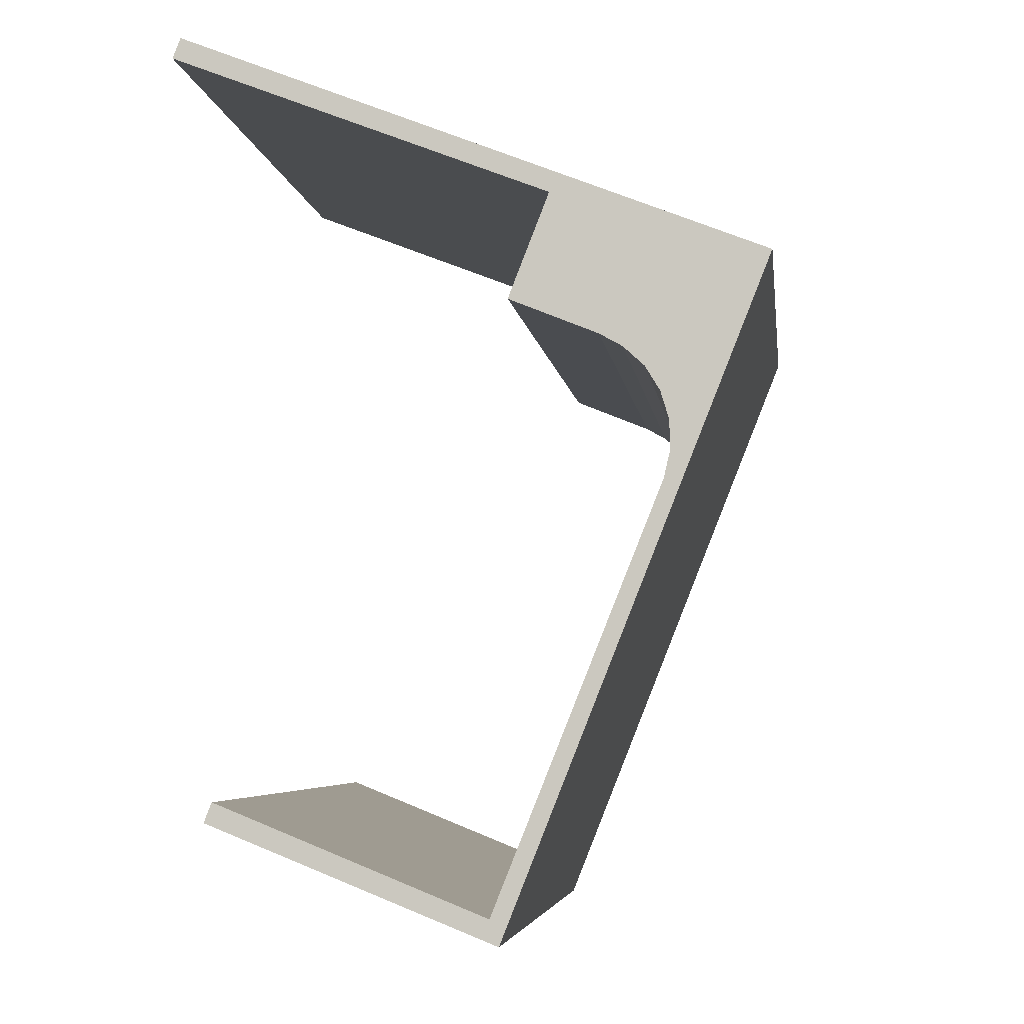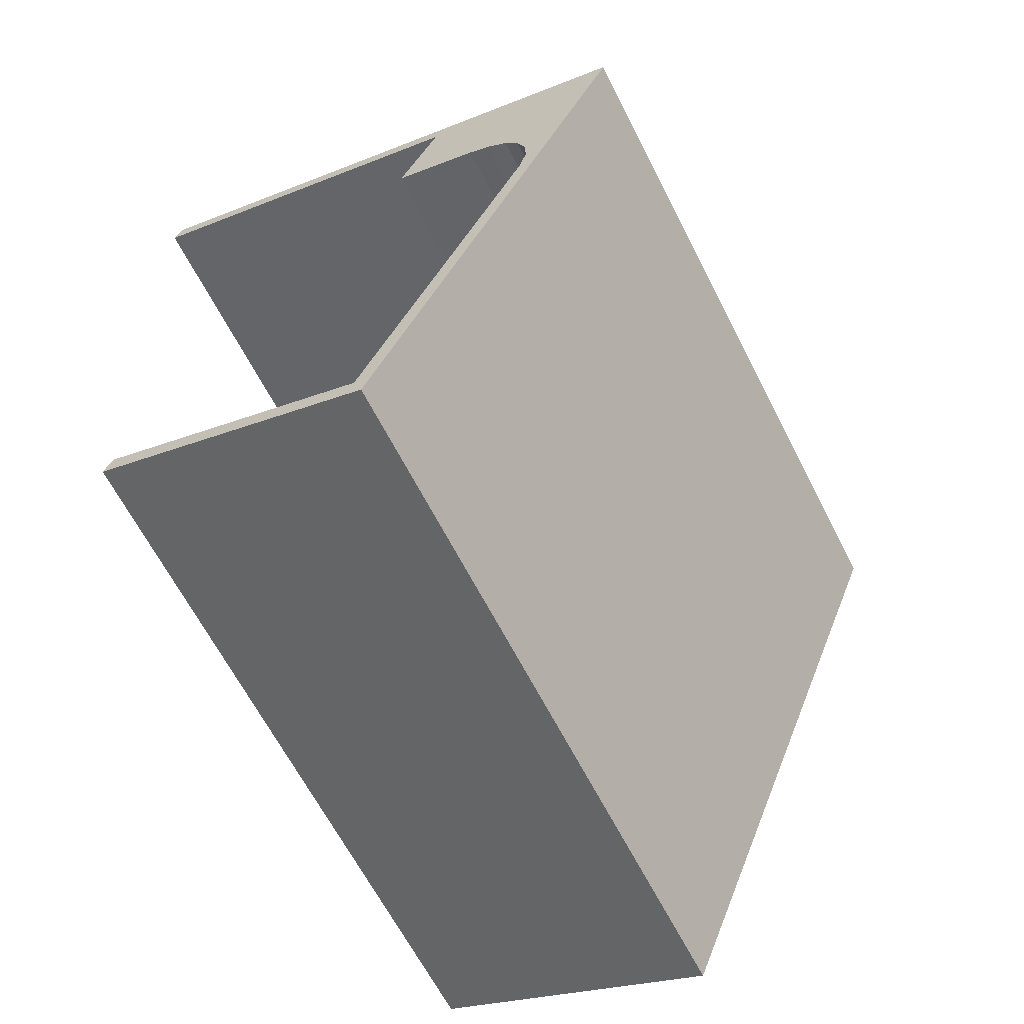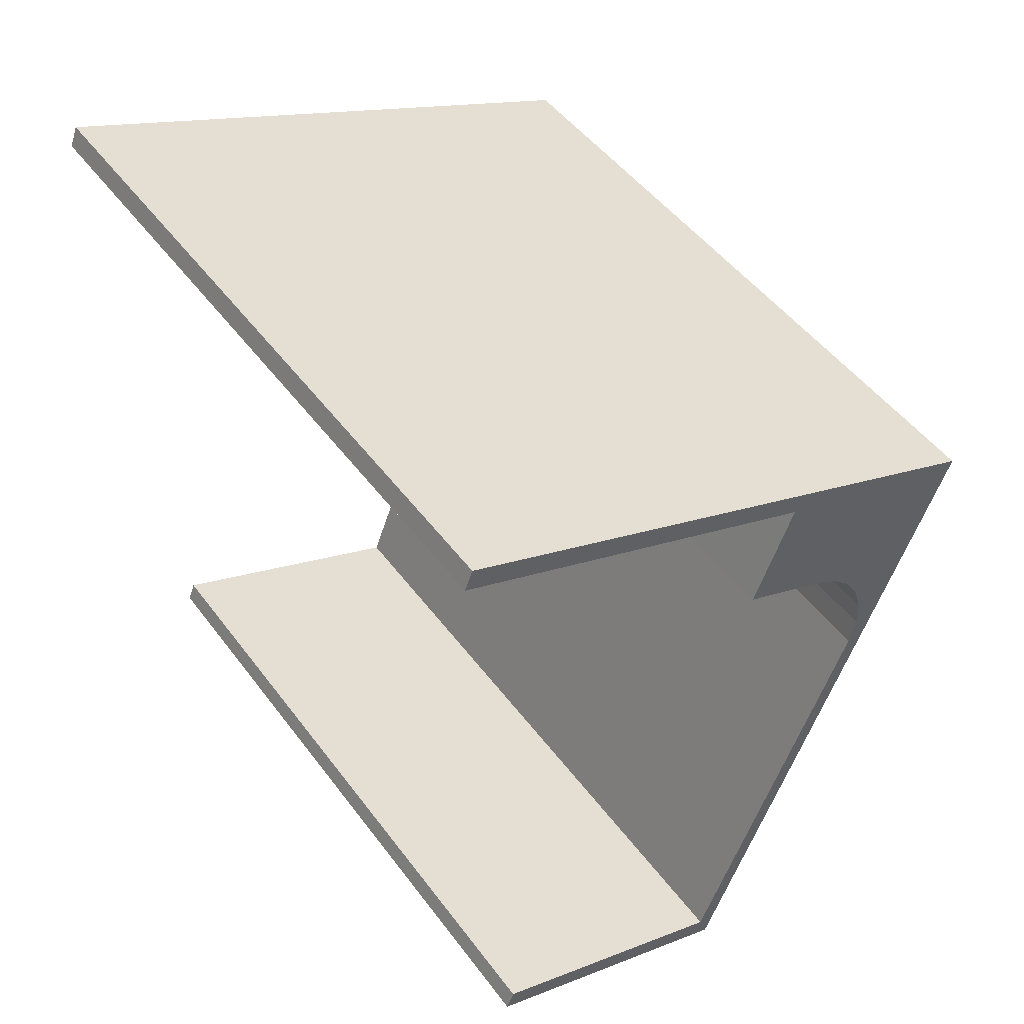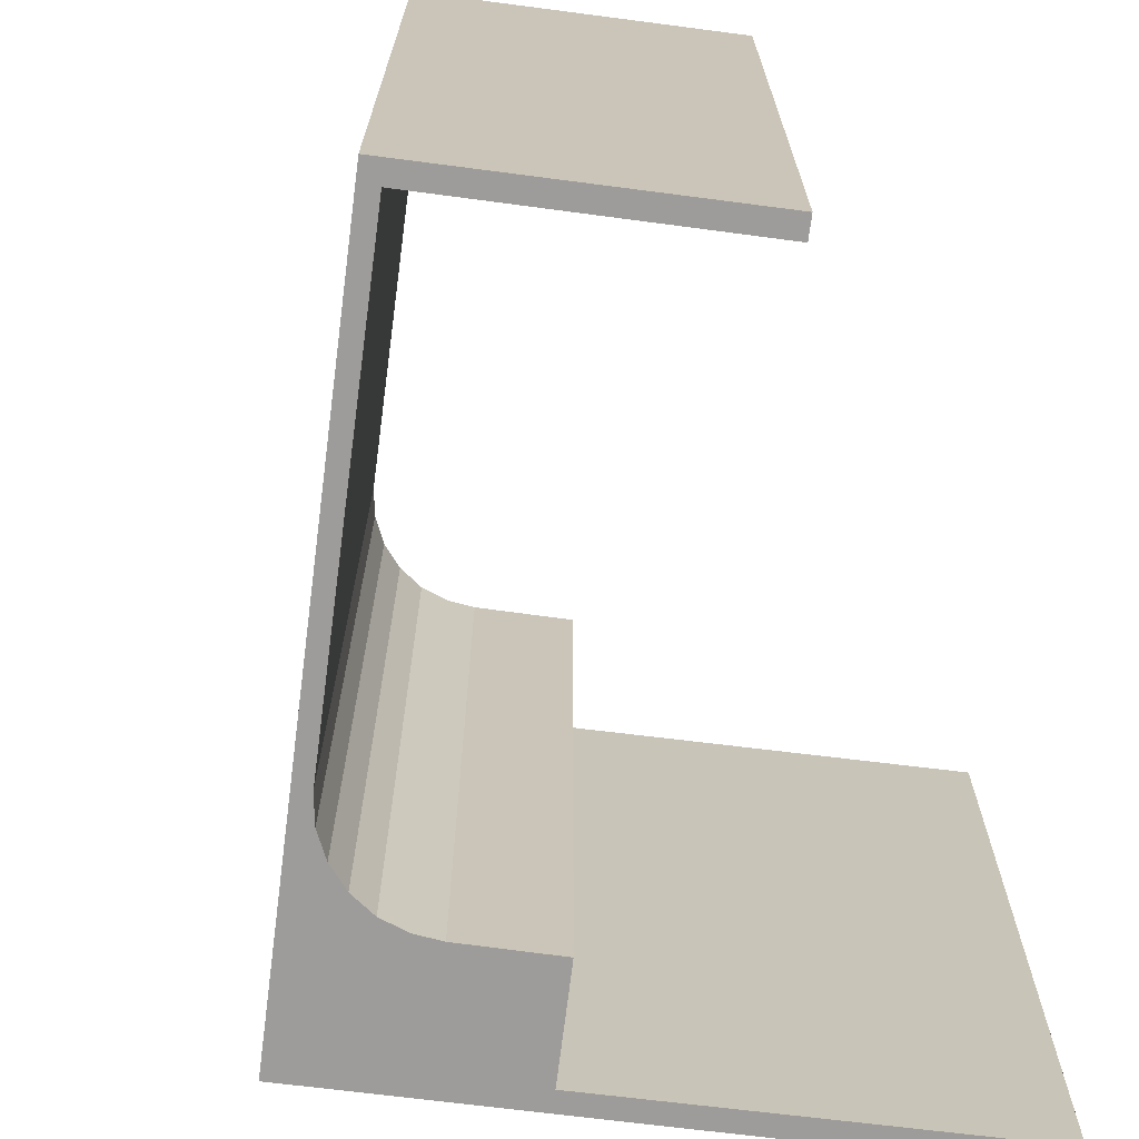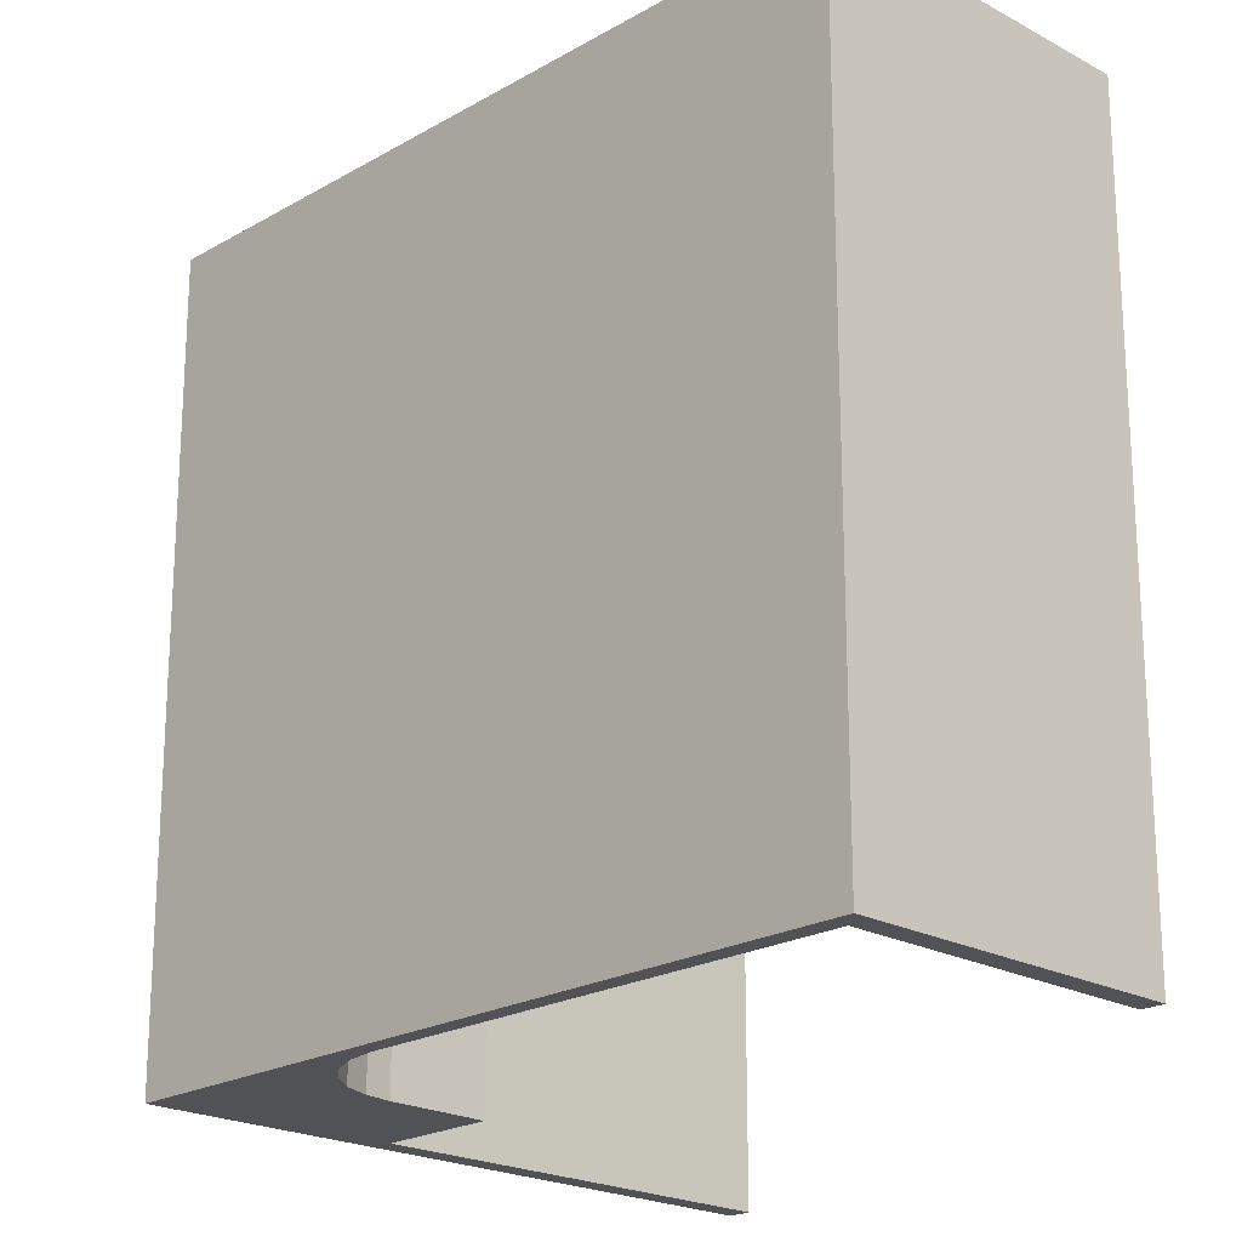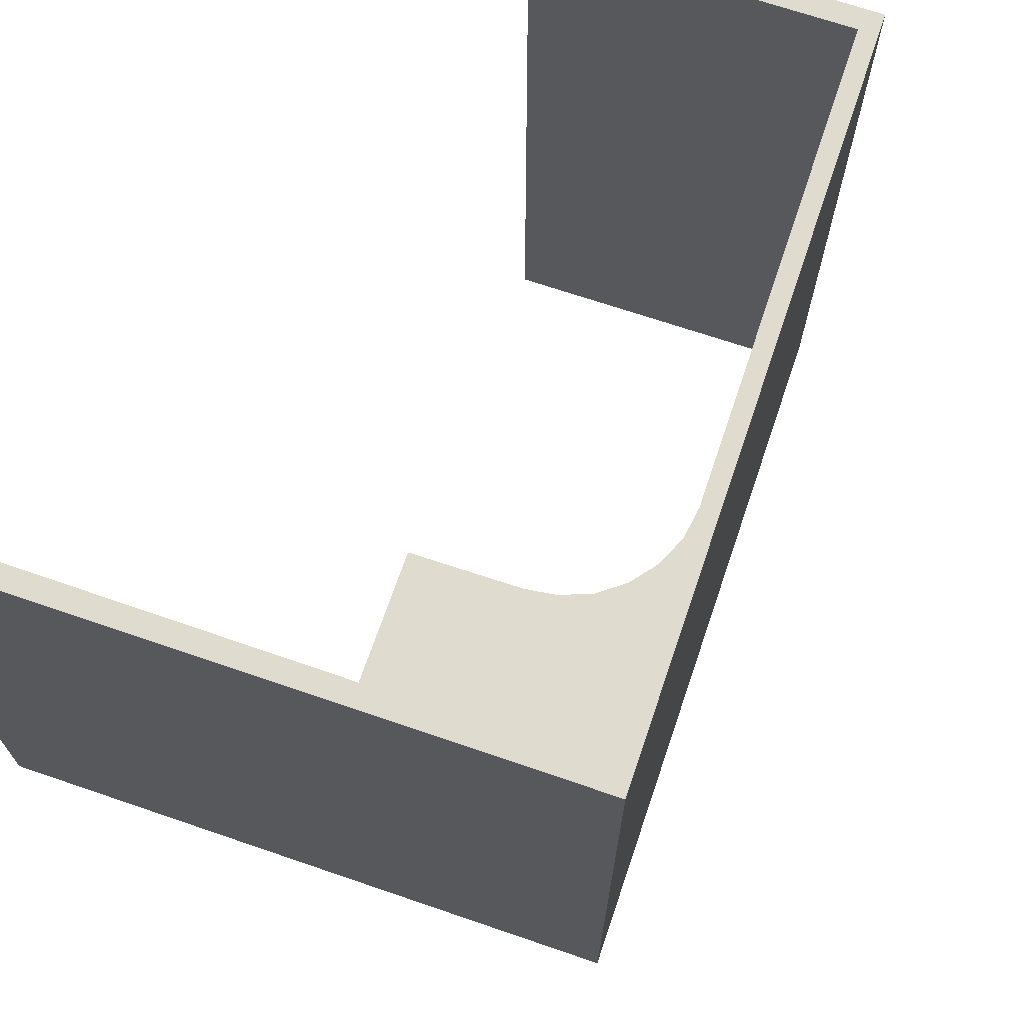
<metadata>
{"format":"obj","ext":"obj","renderer":"f3d","projection":"perspective","resolution":1024,"background":"white","views":[{"elev":-5.4,"azim":7.3,"up":"+Z"},{"elev":-64.6,"azim":27.1,"up":"+Z"},{"elev":48.8,"azim":-35.0,"up":"+Z"},{"elev":-70.3,"azim":-165.7,"up":"+Y"},{"elev":-21.3,"azim":157.5,"up":"+Y"},{"elev":70.5,"azim":40.4,"up":"+Y"}]}
</metadata>
<code>
v  1.387 19.74 -20.52
v  8.921 19.74 -23.55
v  1.258 19.74 -20.85
v  1.168 19.74 -21.08
v  9.171 19.74 -24.27
v  0.221 19.74 0.573
v  10.71 19.74 -3.555
v  0.042 19.74 0.108
v  0 19.74 1.209e-15
v  10.5 19.74 -4.093
v  16.51 19.74 -5.837
v  10.53 19.74 -4.107
v  9.401 19.74 -7.007
v  11.86 19.74 -8.007
v  15.03 19.74 -9.56
v  12.5 19.74 -8.367
v  12.88 19.74 -8.715
v  13.09 19.74 -8.907
v  13.5 19.74 -9.587
v  13.73 19.74 -10.35
v  13.76 19.74 -11.15
v  13.58 19.74 -11.93
v  1.168 1.291e-15 -21.08
v  1.387 1.257e-15 -20.52
v  1.258 1.277e-15 -20.85
v  8.921 1.442e-15 -23.55
v  13.58 7.303e-16 -11.93
v  13.76 6.826e-16 -11.15
v  13.73 6.336e-16 -10.35
v  13.5 5.87e-16 -9.587
v  9.401 4.291e-16 -7.007
v  10.53 2.515e-16 -4.107
v  0 0 0
v  0.221 -3.509e-17 0.573
v  0.042 -6.613e-18 0.108
v  16.51 3.574e-16 -5.837
v  10.71 2.177e-16 -3.555
v  13.09 5.454e-16 -8.907
v  12.5 5.123e-16 -8.367
v  12.88 5.336e-16 -8.715
v  11.86 4.903e-16 -8.007
v  10.5 2.506e-16 -4.093
v  9.171 1.486e-15 -24.27
v  15.03 5.854e-16 -9.56
g defaultobject
f 1 2 3
f 4 3 2
f 5 4 2
f 6 7 8
f 9 8 7
f 10 9 7
f 11 10 7
f 12 10 11
f 13 12 11
f 14 13 11
f 15 14 11
f 16 14 15
f 17 16 15
f 18 17 15
f 19 18 15
f 20 19 15
f 21 20 15
f 22 21 15
f 5 22 15
f 2 22 5
f 23 3 4
f 3 23 1
f 1 23 24
f 24 23 25
f 26 22 2
f 22 26 27
f 27 21 22
f 21 27 28
f 28 20 21
f 20 28 29
f 29 19 20
f 19 29 30
f 31 12 13
f 12 31 32
f 33 8 9
f 8 33 6
f 6 33 34
f 34 33 35
f 24 2 1
f 2 24 26
f 34 7 6
f 7 34 11
f 11 34 36
f 36 34 37
f 30 18 19
f 18 30 38
f 38 17 18
f 17 38 16
f 16 38 39
f 39 38 40
f 39 14 16
f 14 39 41
f 41 13 14
f 13 41 31
f 32 10 12
f 10 32 9
f 9 32 33
f 33 32 42
f 43 4 5
f 4 43 23
f 36 15 11
f 15 36 5
f 5 36 43
f 43 36 44
f 34 35 37
f 33 37 35
f 42 37 33
f 36 37 42
f 32 36 42
f 31 36 32
f 41 36 31
f 39 36 41
f 44 36 39
f 40 44 39
f 38 44 40
f 30 44 38
f 29 44 30
f 28 44 29
f 27 44 28
f 43 44 27
f 26 43 27
f 24 25 26
f 23 26 25
f 43 26 23

</code>
